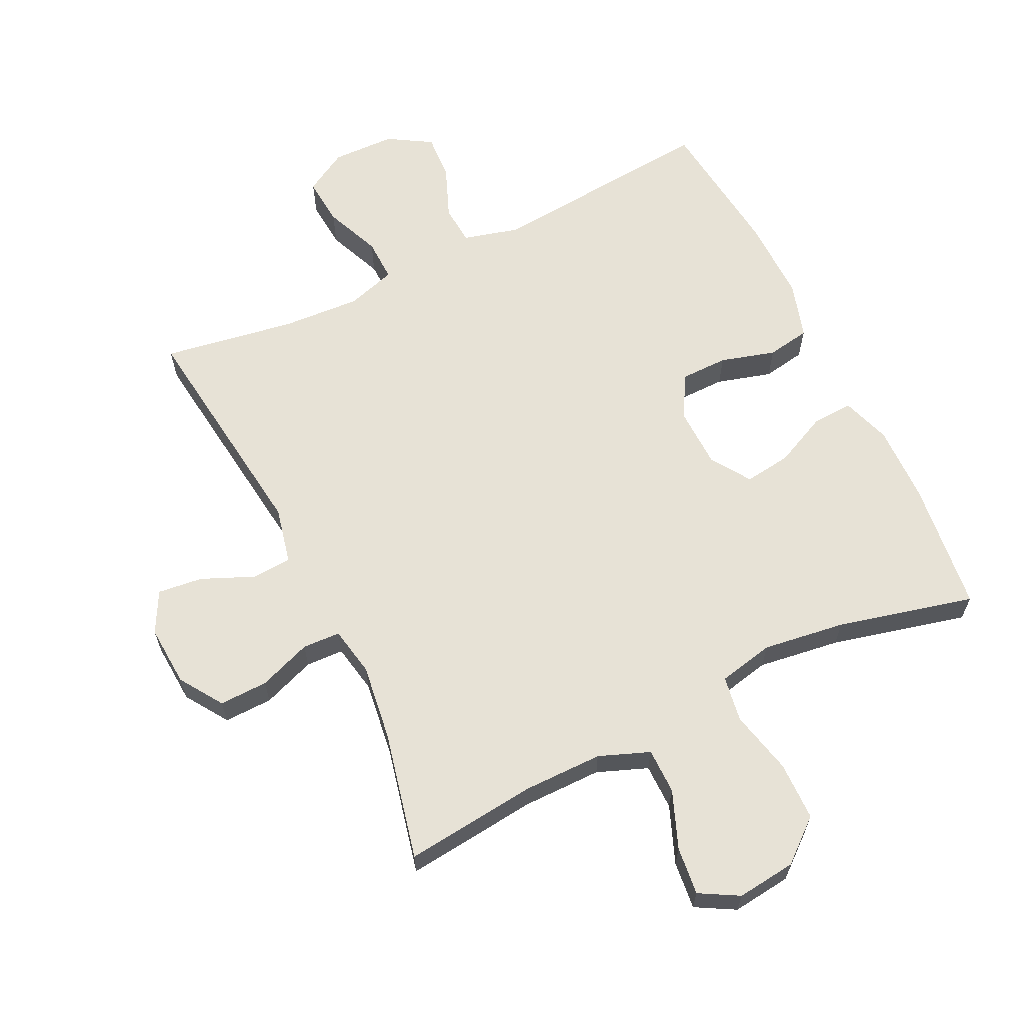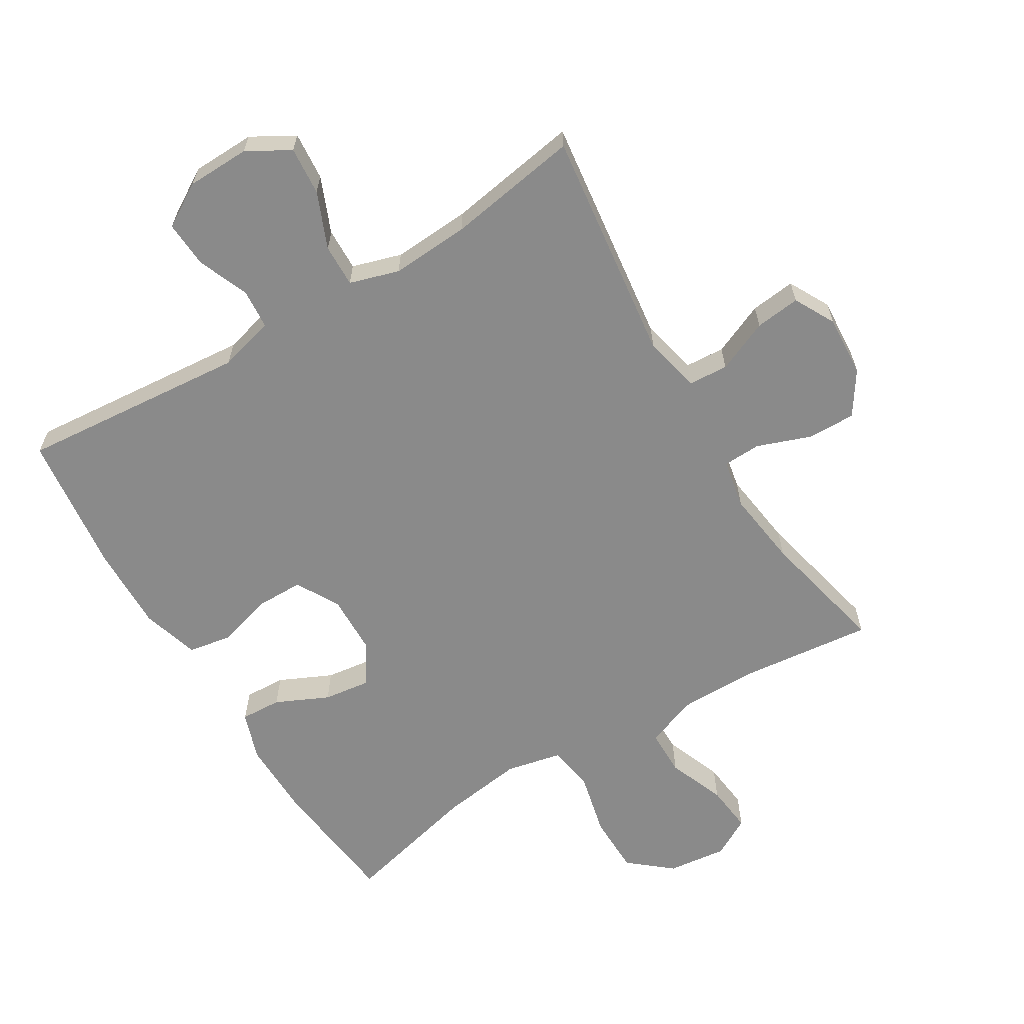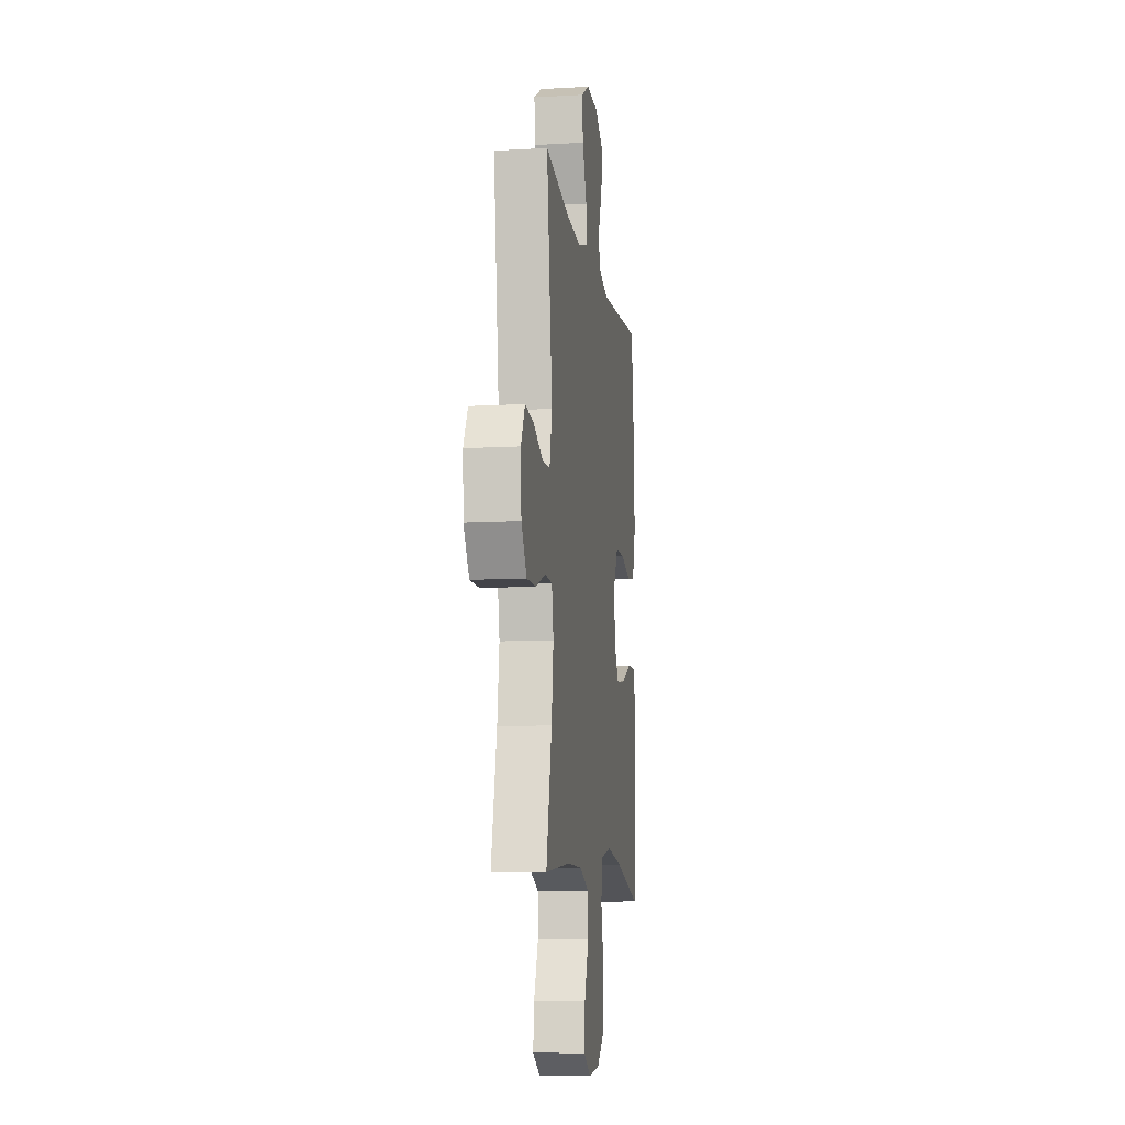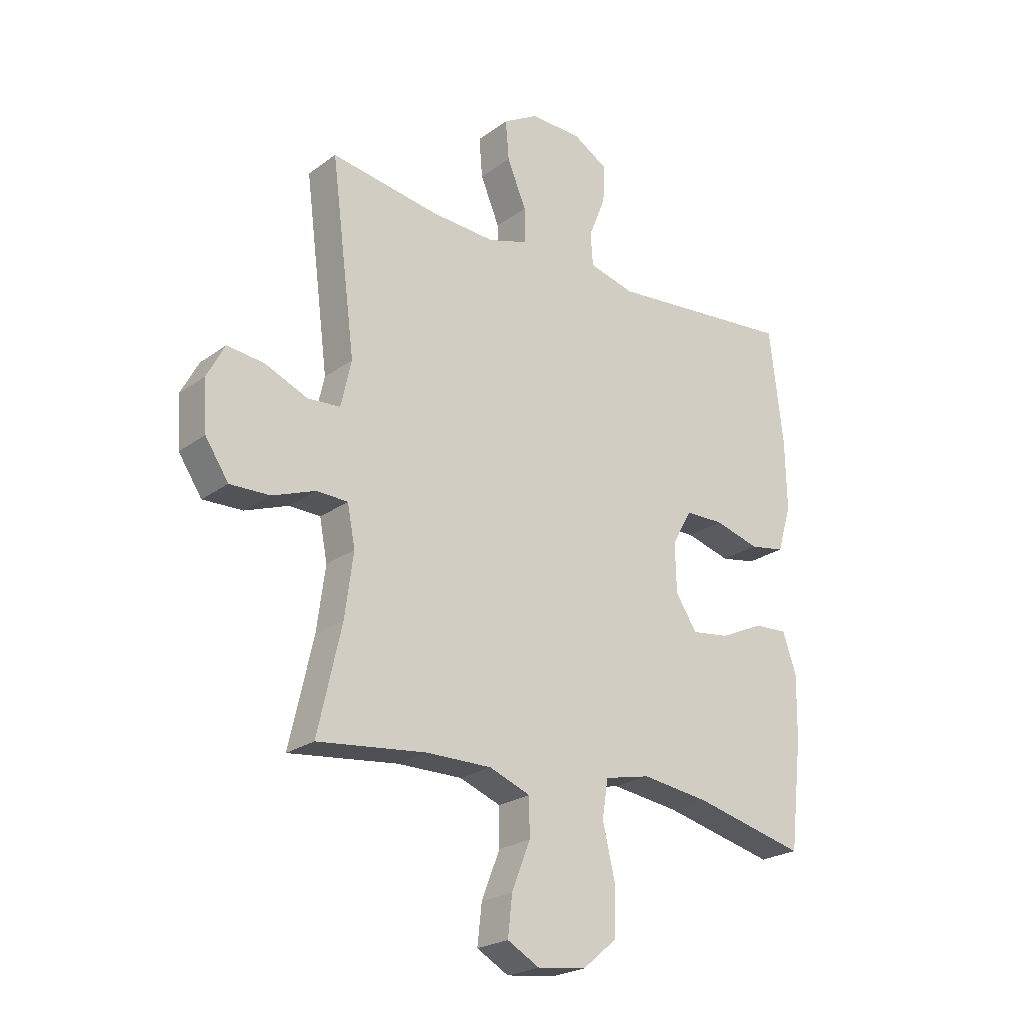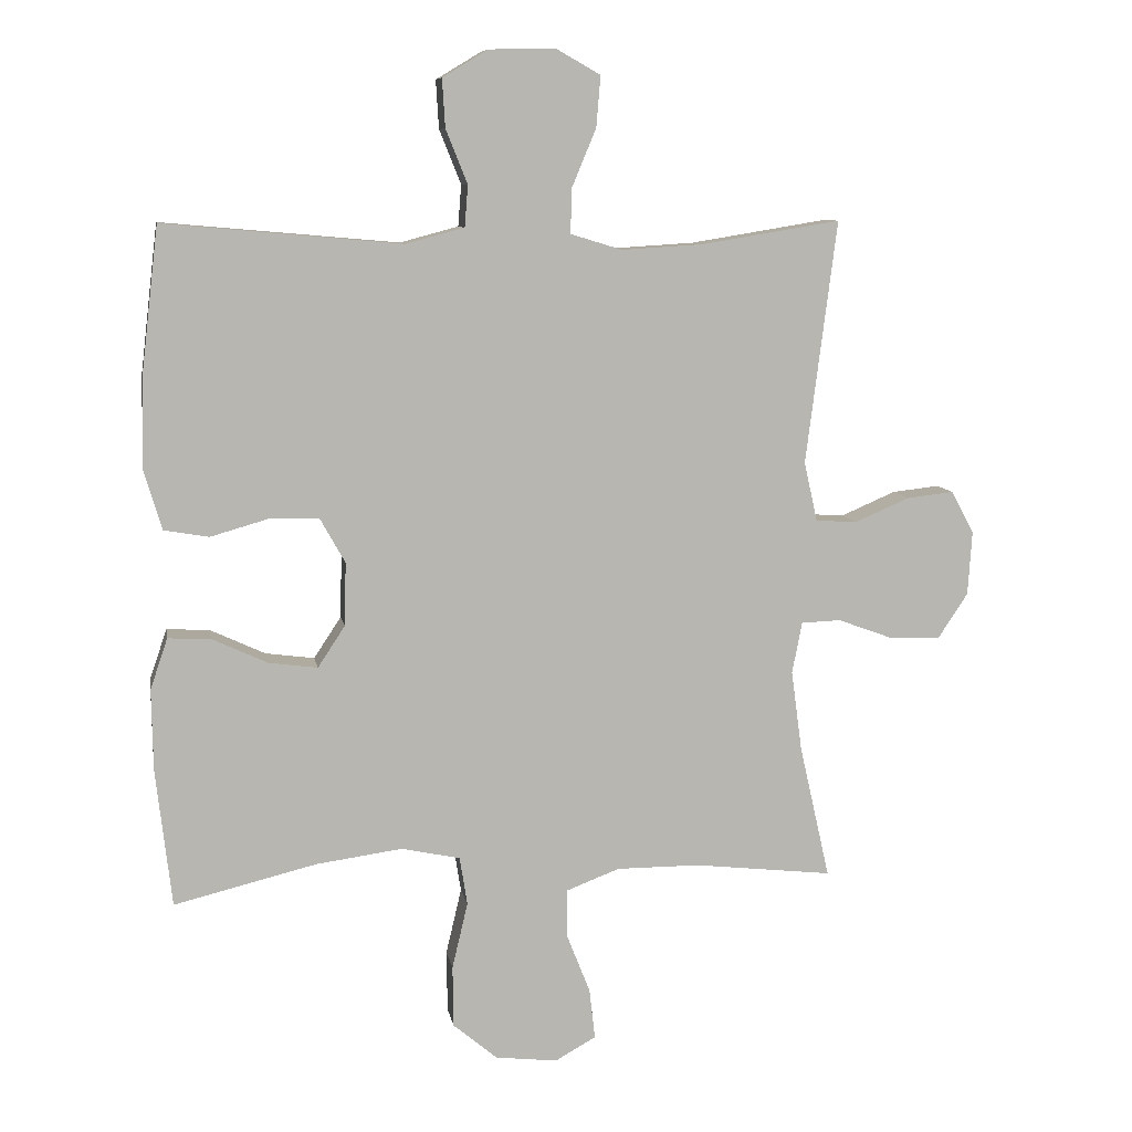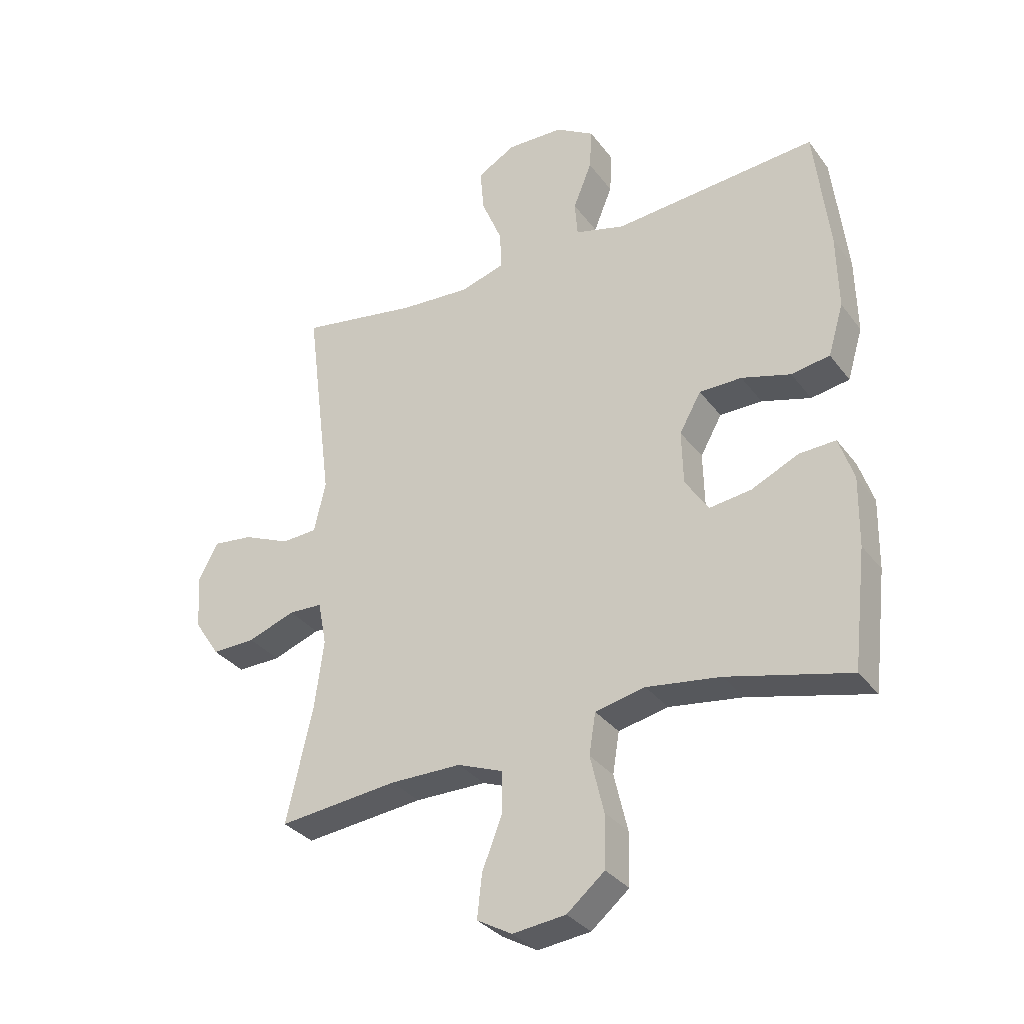
<metadata>
{"format":"obj","ext":"obj","renderer":"f3d","projection":"perspective","resolution":1024,"background":"white","views":[{"elev":63.7,"azim":154.1,"up":"+Y"},{"elev":-63.4,"azim":31.2,"up":"+Y"},{"elev":-9.9,"azim":98.3,"up":"+Z"},{"elev":-23.0,"azim":140.8,"up":"+Z"},{"elev":8.9,"azim":-9.8,"up":"+Z"},{"elev":-32.5,"azim":-149.3,"up":"+Z"}]}
</metadata>
<code>
o path886
v 0.2695 0.0375 0.4666
v 0.1476 0.0375 0.459
v 0.07073 0.0375 0.4824
v 0.07257 0.0375 0.5489
v 0.1086 0.0375 0.6356
v 0.1149 0.0375 0.7109
v 0.04847 0.0375 0.7488
v -0.04954 0.0375 0.7463
v -0.1169 0.0375 0.7059
v -0.1125 0.0375 0.634
v -0.08027 0.0375 0.5538
v -0.0851 0.0375 0.4923
v -0.1718 0.0375 0.4691
v -0.5265 0.0375 0.5003
v -0.5523 0.0375 0.2811
v -0.5552 0.0375 0.1487
v -0.5284 0.0375 0.05933
v -0.4614 0.0375 0.04791
v -0.376 0.0375 0.07246
v -0.3022 0.0375 0.07178
v -0.2647 0.0375 0.004772
v -0.2671 0.0375 -0.08924
v -0.3077 0.0375 -0.1508
v -0.3805 0.0375 -0.1411
v -0.4625 0.0375 -0.103
v -0.5264 0.0375 -0.09986
v -0.5521 0.0375 -0.1757
v -0.5501 0.0375 -0.2969
v -0.5265 0.0375 -0.5017
v -0.3141 0.0375 -0.4495
v -0.1857 0.0375 -0.4318
v -0.09888 0.0375 -0.4506
v -0.08751 0.0375 -0.522
v -0.1108 0.0375 -0.6212
v -0.1096 0.0375 -0.7129
v -0.04381 0.0375 -0.7676
v 0.04824 0.0375 -0.7785
v 0.109 0.0375 -0.7443
v 0.1007 0.0375 -0.6696
v 0.06557 0.0375 -0.5806
v 0.06592 0.0375 -0.5091
v 0.1447 0.0375 -0.4787
v 0.2679 0.0375 -0.4789
v 0.4752 0.0375 -0.5017
v 0.4299 0.0375 -0.302
v 0.4139 0.0375 -0.1829
v 0.4286 0.0375 -0.1061
v 0.4876 0.0375 -0.1039
v 0.5698 0.0375 -0.134
v 0.6455 0.0375 -0.1359
v 0.6898 0.0375 -0.06904
v 0.696 0.0375 0.02633
v 0.6622 0.0375 0.08968
v 0.592 0.0375 0.08157
v 0.5107 0.0375 0.04664
v 0.449 0.0375 0.05061
v 0.4291 0.0375 0.1386
v 0.4752 0.0375 0.5003
v 0.2695 -0.0375 0.4666
v 0.1476 -0.0375 0.459
v 0.07073 -0.0375 0.4824
v 0.07257 -0.0375 0.5489
v 0.1086 -0.0375 0.6356
v 0.1149 -0.0375 0.7109
v 0.04847 -0.0375 0.7488
v -0.04954 -0.0375 0.7463
v -0.1169 -0.0375 0.7059
v -0.1125 -0.0375 0.634
v -0.08027 -0.0375 0.5538
v -0.0851 -0.0375 0.4923
v -0.1718 -0.0375 0.4691
v -0.5265 -0.0375 0.5003
v -0.5523 -0.0375 0.2811
v -0.5552 -0.0375 0.1487
v -0.5284 -0.0375 0.05933
v -0.4614 -0.0375 0.04791
v -0.376 -0.0375 0.07246
v -0.3022 -0.0375 0.07178
v -0.2647 -0.0375 0.004772
v -0.2671 -0.0375 -0.08924
v -0.3077 -0.0375 -0.1508
v -0.3805 -0.0375 -0.1411
v -0.4625 -0.0375 -0.103
v -0.5264 -0.0375 -0.09986
v -0.5521 -0.0375 -0.1757
v -0.5501 -0.0375 -0.2969
v -0.5265 -0.0375 -0.5017
v -0.3141 -0.0375 -0.4495
v -0.1857 -0.0375 -0.4318
v -0.09888 -0.0375 -0.4506
v -0.08751 -0.0375 -0.522
v -0.1108 -0.0375 -0.6212
v -0.1096 -0.0375 -0.7129
v -0.04381 -0.0375 -0.7676
v 0.04824 -0.0375 -0.7785
v 0.109 -0.0375 -0.7443
v 0.1007 -0.0375 -0.6696
v 0.06557 -0.0375 -0.5806
v 0.06592 -0.0375 -0.5091
v 0.1447 -0.0375 -0.4787
v 0.2679 -0.0375 -0.4789
v 0.4752 -0.0375 -0.5017
v 0.4299 -0.0375 -0.302
v 0.4139 -0.0375 -0.1829
v 0.4286 -0.0375 -0.1061
v 0.4876 -0.0375 -0.1039
v 0.5698 -0.0375 -0.134
v 0.6455 -0.0375 -0.1359
v 0.6898 -0.0375 -0.06904
v 0.696 -0.0375 0.02633
v 0.6622 -0.0375 0.08968
v 0.592 -0.0375 0.08157
v 0.5107 -0.0375 0.04664
v 0.449 -0.0375 0.05061
v 0.4291 -0.0375 0.1386
v 0.4752 -0.0375 0.5003
v 0.6898 0.0375 -0.06904
v 0.696 0.0375 0.02633
v 0.6622 0.0375 0.08968
v 0.6622 0.0375 0.08968
v 0.6455 0.0375 -0.1359
v 0.592 0.0375 0.08157
v 0.5698 0.0375 -0.134
v 0.5107 0.0375 0.04664
v 0.4876 0.0375 -0.1039
v 0.449 0.0375 0.05061
v 0.449 0.0375 0.05061
v 0.4286 0.0375 -0.1061
v 0.4286 0.0375 -0.1061
v 0.4752 0.0375 -0.5017
v 0.4752 0.0375 -0.5017
v 0.4299 0.0375 -0.302
v 0.4291 0.0375 0.1386
v 0.4752 0.0375 0.5003
v 0.4752 0.0375 0.5003
v 0.4139 0.0375 -0.1829
v 0.2695 0.0375 0.4666
v 0.2679 0.0375 -0.4789
v 0.1476 0.0375 0.459
v 0.1447 0.0375 -0.4787
v 0.07073 0.0375 0.4824
v 0.07073 0.0375 0.4824
v 0.06592 0.0375 -0.5091
v 0.06592 0.0375 -0.5091
v 0.1086 0.0375 0.6356
v 0.1149 0.0375 0.7109
v 0.1149 0.0375 0.7109
v 0.04847 0.0375 0.7488
v 0.04824 0.0375 -0.7785
v 0.109 0.0375 -0.7443
v 0.109 0.0375 -0.7443
v 0.1007 0.0375 -0.6696
v 0.07257 0.0375 0.5489
v 0.06557 0.0375 -0.5806
v -0.04954 0.0375 0.7463
v -0.04381 0.0375 -0.7676
v -0.1096 0.0375 -0.7129
v -0.1169 0.0375 0.7059
v -0.1169 0.0375 0.7059
v -0.08027 0.0375 0.5538
v -0.0851 0.0375 0.4923
v -0.0851 0.0375 0.4923
v -0.1125 0.0375 0.634
v -0.1718 0.0375 0.4691
v -0.1108 0.0375 -0.6212
v -0.08751 0.0375 -0.522
v -0.09888 0.0375 -0.4506
v -0.09888 0.0375 -0.4506
v -0.1857 0.0375 -0.4318
v -0.3141 0.0375 -0.4495
v -0.2647 0.0375 0.004772
v -0.2671 0.0375 -0.08924
v -0.3022 0.0375 0.07178
v -0.3022 0.0375 0.07178
v -0.3077 0.0375 -0.1508
v -0.3077 0.0375 -0.1508
v -0.376 0.0375 0.07246
v -0.3805 0.0375 -0.1411
v -0.4614 0.0375 0.04791
v -0.4625 0.0375 -0.103
v -0.5265 0.0375 -0.5017
v -0.5265 0.0375 -0.5017
v -0.5284 0.0375 0.05933
v -0.5284 0.0375 0.05933
v -0.5264 0.0375 -0.09986
v -0.5264 0.0375 -0.09986
v -0.5265 0.0375 0.5003
v -0.5265 0.0375 0.5003
v -0.5521 0.0375 -0.1757
v -0.5552 0.0375 0.1487
v -0.5501 0.0375 -0.2969
v -0.5523 0.0375 0.2811
v 0.6898 -0.0375 -0.06904
v 0.696 -0.0375 0.02633
v 0.6622 -0.0375 0.08968
v 0.6622 -0.0375 0.08968
v 0.6455 -0.0375 -0.1359
v 0.592 -0.0375 0.08157
v 0.5698 -0.0375 -0.134
v 0.5107 -0.0375 0.04664
v 0.4876 -0.0375 -0.1039
v 0.449 -0.0375 0.05061
v 0.449 -0.0375 0.05061
v 0.4286 -0.0375 -0.1061
v 0.4286 -0.0375 -0.1061
v 0.4752 -0.0375 -0.5017
v 0.4752 -0.0375 -0.5017
v 0.4299 -0.0375 -0.302
v 0.4291 -0.0375 0.1386
v 0.4752 -0.0375 0.5003
v 0.4752 -0.0375 0.5003
v 0.4139 -0.0375 -0.1829
v 0.2695 -0.0375 0.4666
v 0.2679 -0.0375 -0.4789
v 0.1476 -0.0375 0.459
v 0.1447 -0.0375 -0.4787
v 0.07073 -0.0375 0.4824
v 0.07073 -0.0375 0.4824
v 0.06592 -0.0375 -0.5091
v 0.06592 -0.0375 -0.5091
v 0.1086 -0.0375 0.6356
v 0.1149 -0.0375 0.7109
v 0.1149 -0.0375 0.7109
v 0.04847 -0.0375 0.7488
v 0.04824 -0.0375 -0.7785
v 0.109 -0.0375 -0.7443
v 0.109 -0.0375 -0.7443
v 0.1007 -0.0375 -0.6696
v 0.07257 -0.0375 0.5489
v 0.06557 -0.0375 -0.5806
v -0.04954 -0.0375 0.7463
v -0.04381 -0.0375 -0.7676
v -0.1096 -0.0375 -0.7129
v -0.1169 -0.0375 0.7059
v -0.1169 -0.0375 0.7059
v -0.08027 -0.0375 0.5538
v -0.0851 -0.0375 0.4923
v -0.0851 -0.0375 0.4923
v -0.1125 -0.0375 0.634
v -0.1718 -0.0375 0.4691
v -0.1108 -0.0375 -0.6212
v -0.08751 -0.0375 -0.522
v -0.09888 -0.0375 -0.4506
v -0.09888 -0.0375 -0.4506
v -0.1857 -0.0375 -0.4318
v -0.3141 -0.0375 -0.4495
v -0.2647 -0.0375 0.004772
v -0.2671 -0.0375 -0.08924
v -0.3022 -0.0375 0.07178
v -0.3022 -0.0375 0.07178
v -0.3077 -0.0375 -0.1508
v -0.3077 -0.0375 -0.1508
v -0.376 -0.0375 0.07246
v -0.3805 -0.0375 -0.1411
v -0.4614 -0.0375 0.04791
v -0.4625 -0.0375 -0.103
v -0.5265 -0.0375 -0.5017
v -0.5265 -0.0375 -0.5017
v -0.5284 -0.0375 0.05933
v -0.5284 -0.0375 0.05933
v -0.5264 -0.0375 -0.09986
v -0.5264 -0.0375 -0.09986
v -0.5265 -0.0375 0.5003
v -0.5265 -0.0375 0.5003
v -0.5521 -0.0375 -0.1757
v -0.5552 -0.0375 0.1487
v -0.5501 -0.0375 -0.2969
v -0.5523 -0.0375 0.2811
f 232 241 233
f 268 240 263
f 255 266 259
f 209 247 204
f 243 248 245
f 249 268 253
f 239 221 231
f 194 198 193
f 221 236 229
f 246 267 257
f 268 249 240
f 208 214 206
f 204 248 212
f 229 236 217
f 237 240 249
f 199 200 201
f 197 193 199
f 222 224 221
f 248 251 245
f 267 254 265
f 212 248 216
f 214 212 216
f 246 254 267
f 265 256 261
f 241 232 228
f 217 236 237
f 219 243 242
f 224 231 221
f 219 242 230
f 241 230 242
f 236 221 239
f 245 251 246
f 234 239 231
f 268 266 253
f 201 202 204
f 213 209 210
f 200 202 201
f 215 209 213
f 193 200 199
f 217 237 249
f 217 247 215
f 251 254 246
f 265 254 256
f 228 232 225
f 209 204 202
f 217 249 247
f 253 266 255
f 204 247 248
f 208 212 214
f 195 198 194
f 200 193 198
f 215 247 209
f 216 248 243
f 216 243 219
f 228 225 226
f 230 241 228
f 51 52 110 109
f 52 120 196 110
f 50 51 109 108
f 53 54 112 111
f 49 50 108 107
f 54 55 113 112
f 48 49 107 106
f 55 127 203 113
f 129 48 106 205
f 131 45 103 207
f 56 57 115 114
f 57 135 211 115
f 45 46 104 103
f 46 47 105 104
f 58 1 59 116
f 43 44 102 101
f 1 2 60 59
f 42 43 101 100
f 2 142 218 60
f 144 42 100 220
f 5 147 223 63
f 6 7 65 64
f 37 151 227 95
f 38 39 97 96
f 4 5 63 62
f 39 40 98 97
f 3 4 62 61
f 40 41 99 98
f 7 8 66 65
f 36 37 95 94
f 35 36 94 93
f 8 159 235 66
f 11 162 238 69
f 10 11 69 68
f 9 10 68 67
f 12 13 71 70
f 34 35 93 92
f 33 34 92 91
f 168 33 91 244
f 31 32 90 89
f 30 31 89 88
f 21 22 80 79
f 174 21 79 250
f 22 176 252 80
f 19 20 78 77
f 23 24 82 81
f 18 19 77 76
f 24 25 83 82
f 182 30 88 258
f 184 18 76 260
f 25 186 262 83
f 13 188 264 71
f 26 27 85 84
f 16 17 75 74
f 28 29 87 86
f 27 28 86 85
f 15 16 74 73
f 14 15 73 72
f 156 157 165
f 192 187 164
f 179 183 190
f 133 128 171
f 167 169 172
f 173 177 192
f 163 155 145
f 118 117 122
f 145 153 160
f 170 181 191
f 192 164 173
f 132 130 138
f 128 136 172
f 153 141 160
f 161 173 164
f 123 125 124
f 121 123 117
f 146 145 148
f 172 169 175
f 191 189 178
f 136 140 172
f 138 140 136
f 170 191 178
f 189 185 180
f 165 152 156
f 141 161 160
f 143 166 167
f 148 145 155
f 143 154 166
f 165 166 154
f 160 163 145
f 169 170 175
f 158 155 163
f 192 177 190
f 125 128 126
f 137 134 133
f 124 125 126
f 139 137 133
f 117 123 124
f 141 173 161
f 141 139 171
f 175 170 178
f 189 180 178
f 152 149 156
f 133 126 128
f 141 171 173
f 177 179 190
f 128 172 171
f 132 138 136
f 119 118 122
f 124 122 117
f 139 133 171
f 140 167 172
f 140 143 167
f 152 150 149
f 154 152 165

</code>
